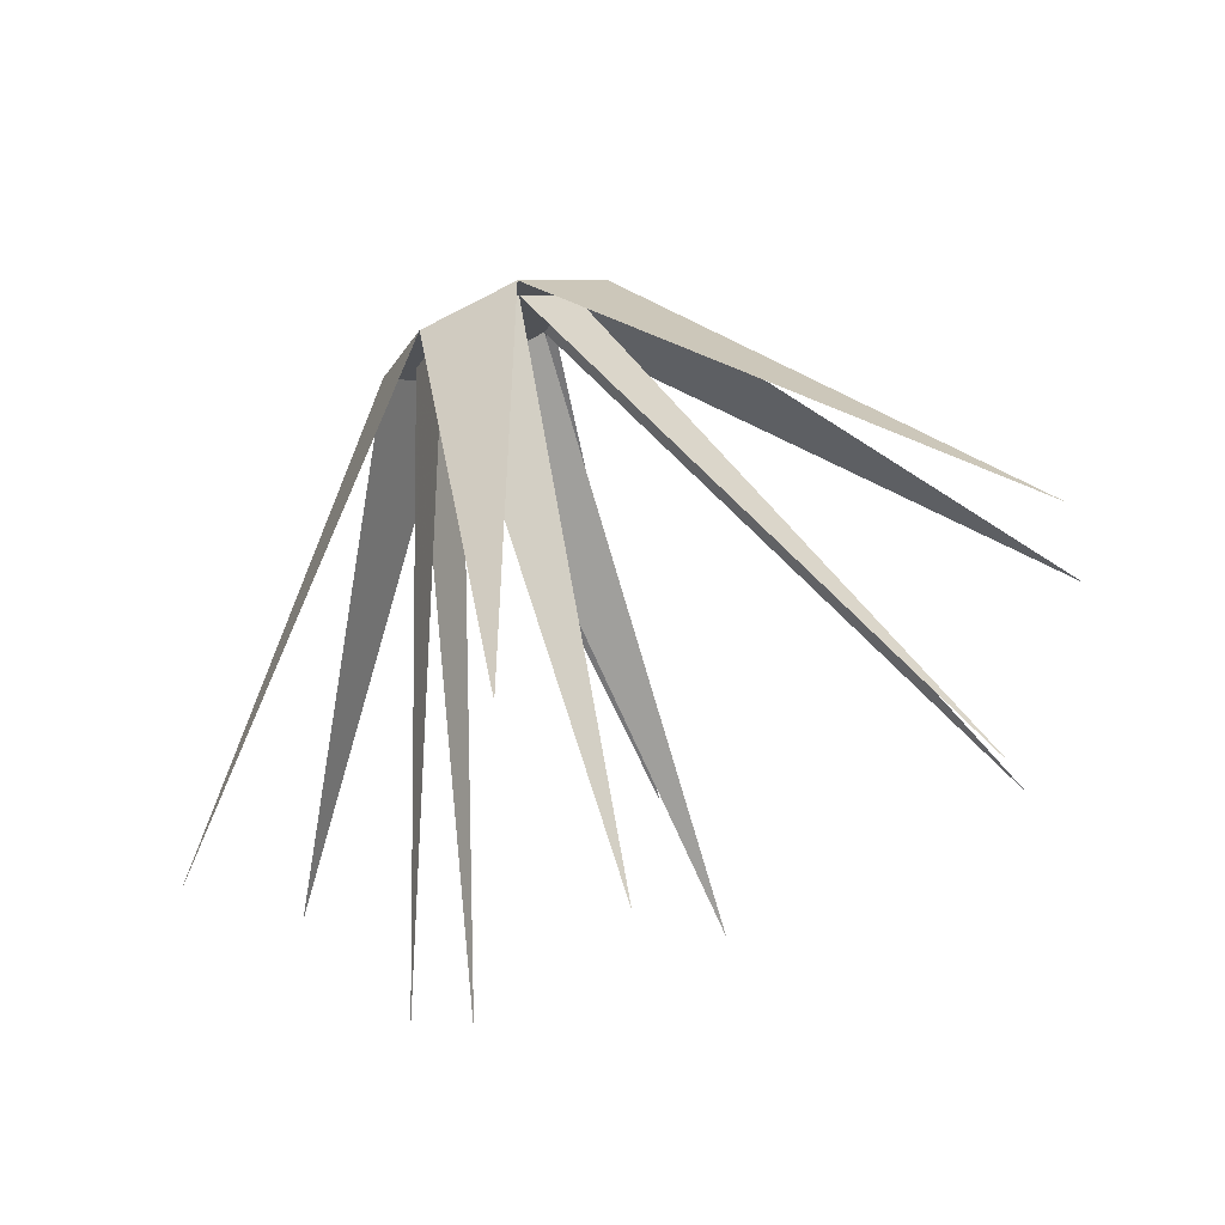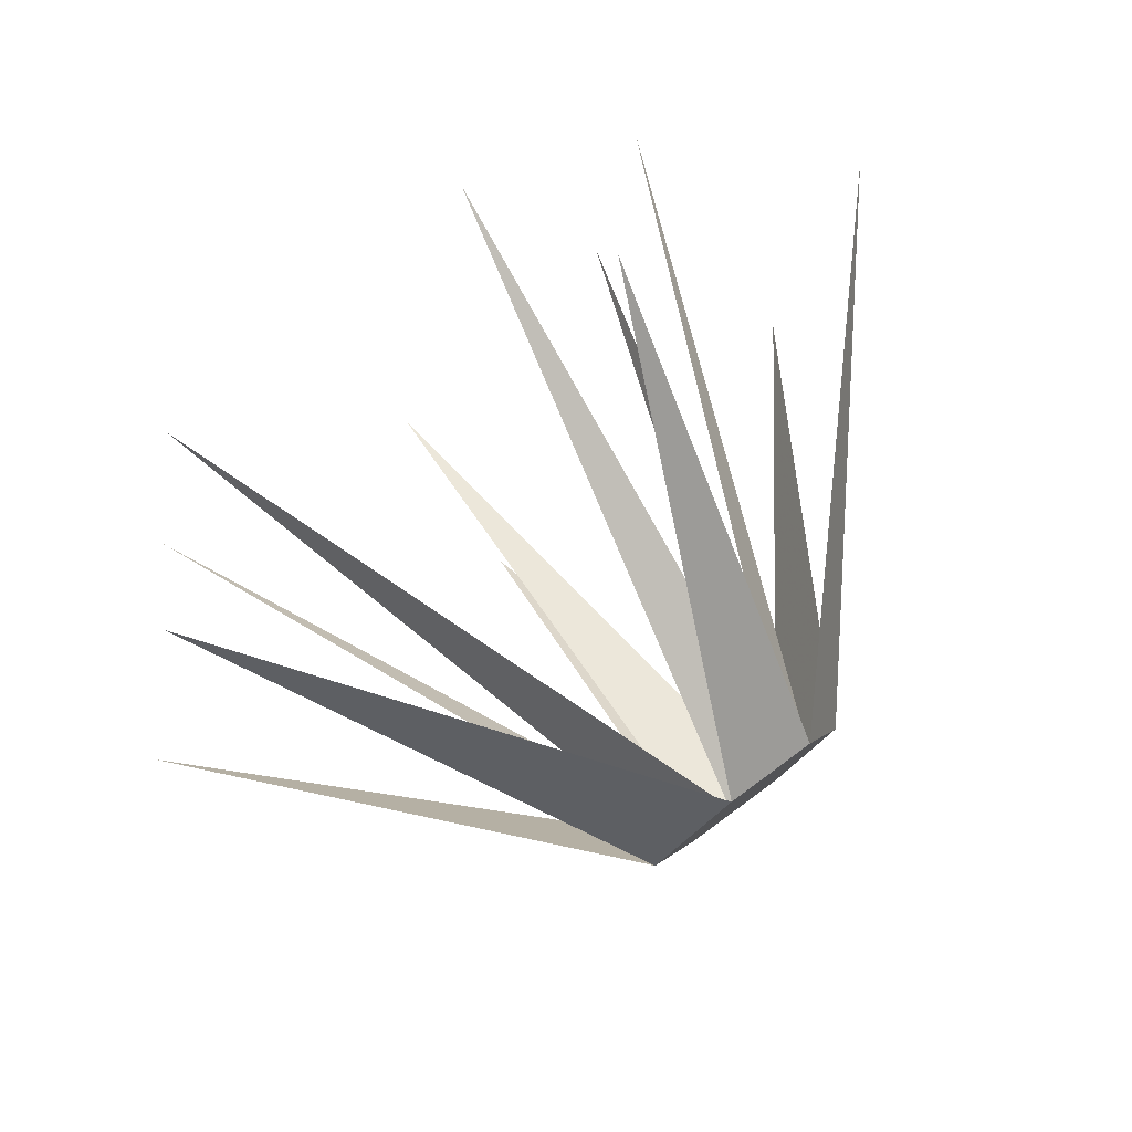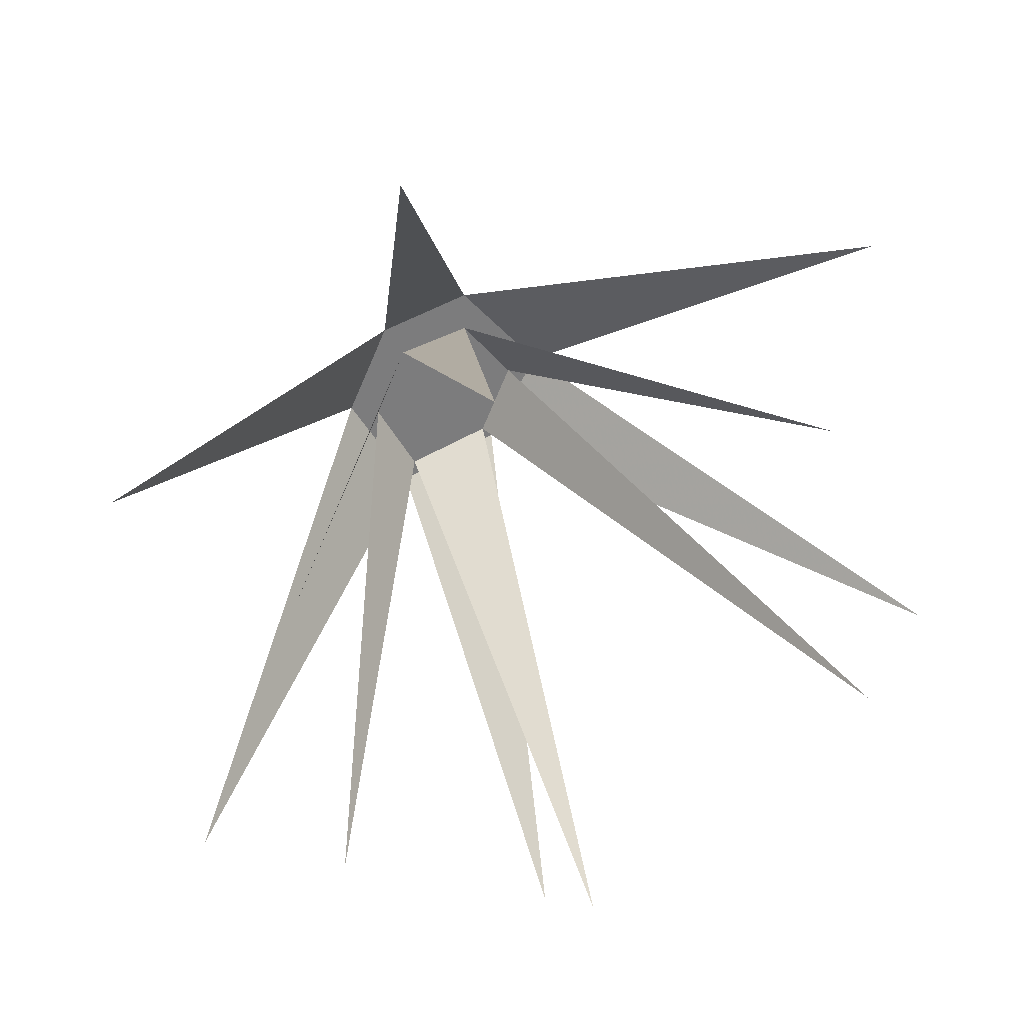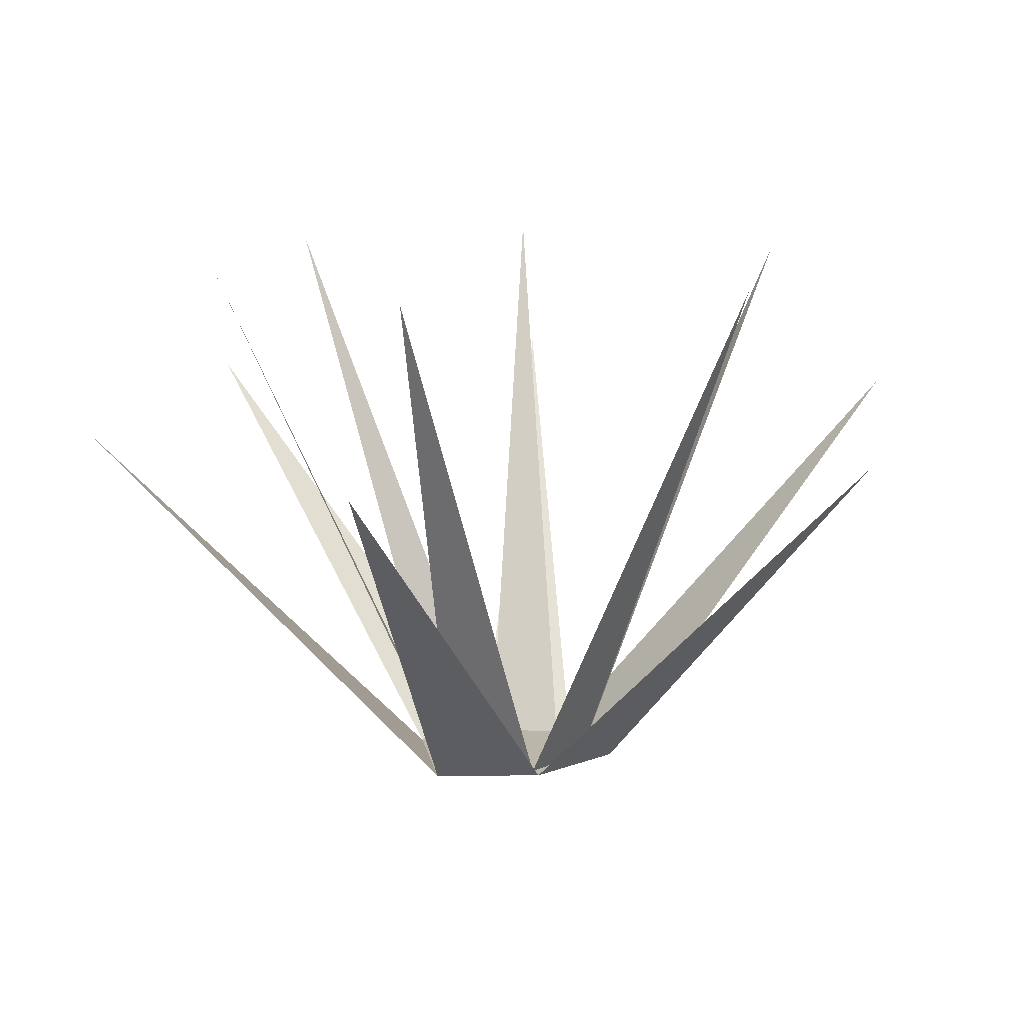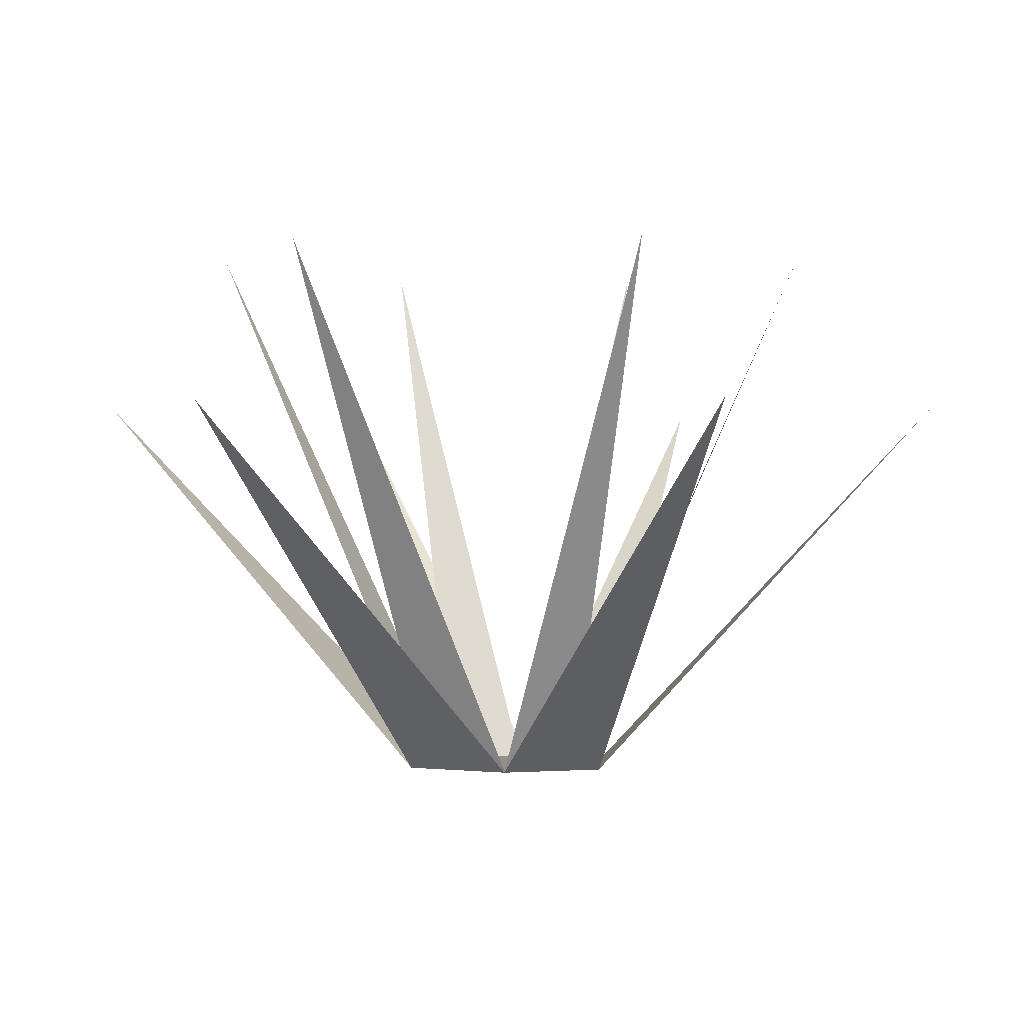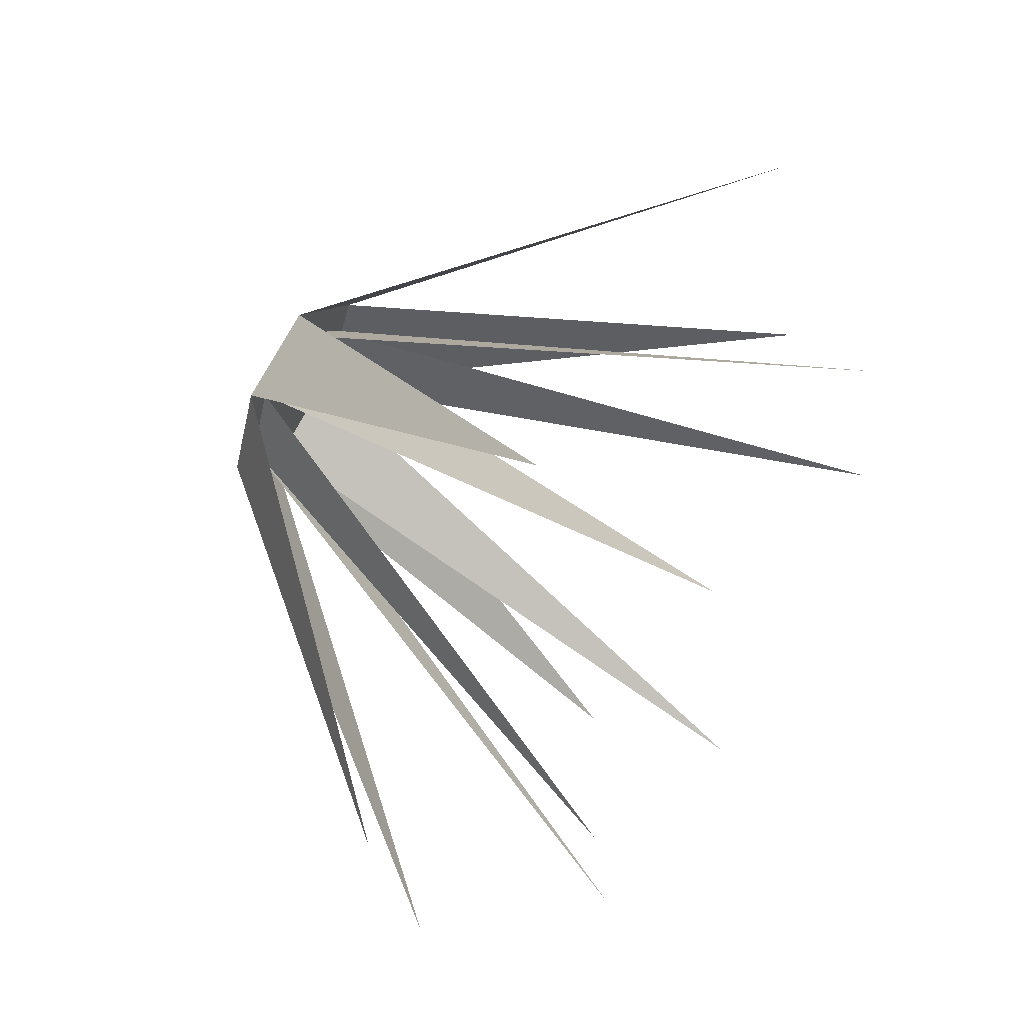
<metadata>
{"format":"obj","ext":"obj","renderer":"f3d","projection":"perspective","resolution":1024,"background":"white","views":[{"elev":78.2,"azim":157.7,"up":"+Z"},{"elev":79.4,"azim":-37.3,"up":"+Z"},{"elev":31.3,"azim":163.6,"up":"+Z"},{"elev":14.0,"azim":-159.1,"up":"+Y"},{"elev":0.6,"azim":-134.4,"up":"+Y"},{"elev":63.0,"azim":122.2,"up":"+Z"}]}
</metadata>
<code>
v 0.125 0.4219 0.03906
v 0.1562 0 0.2109
v 0.09375 0 0.2344
v 0.07031 0 0.2891
v -0.09375 0.4219 0.1953
v -0.04688 0.4219 0.4375
v 0.1094 0 0.3359
v 0.1641 0 0.3203
v 0.2031 0.4219 0.5
v 0.3516 0.4219 0.3516
v 0.1875 0 0.2656
v 0.3203 0.4219 0.125
v 0.125 0.2969 -0.05469
v 0.1641 0 0.1953
v 0.08594 0 0.2266
v 0.04688 0 0.2969
v -0.1953 0.2969 0.1719
v -0.125 0.2969 0.5156
v 0.1094 0 0.3672
v 0.1797 0 0.3438
v 0.2344 0.2969 0.6094
v 0.4531 0.2969 0.3906
v 0.2109 0 0.2734
v 0.4062 0.2969 0.07031
f 1 2 3
f 3 2 4
f 3 4 5
f 6 4 7
f 7 4 2
f 7 2 8
f 7 8 9
f 10 8 11
f 11 8 2
f 11 2 12
f 13 14 15
f 15 14 16
f 15 16 17
f 18 16 19
f 19 16 14
f 19 14 20
f 19 20 21
f 22 20 23
f 23 20 14
f 23 14 24

</code>
